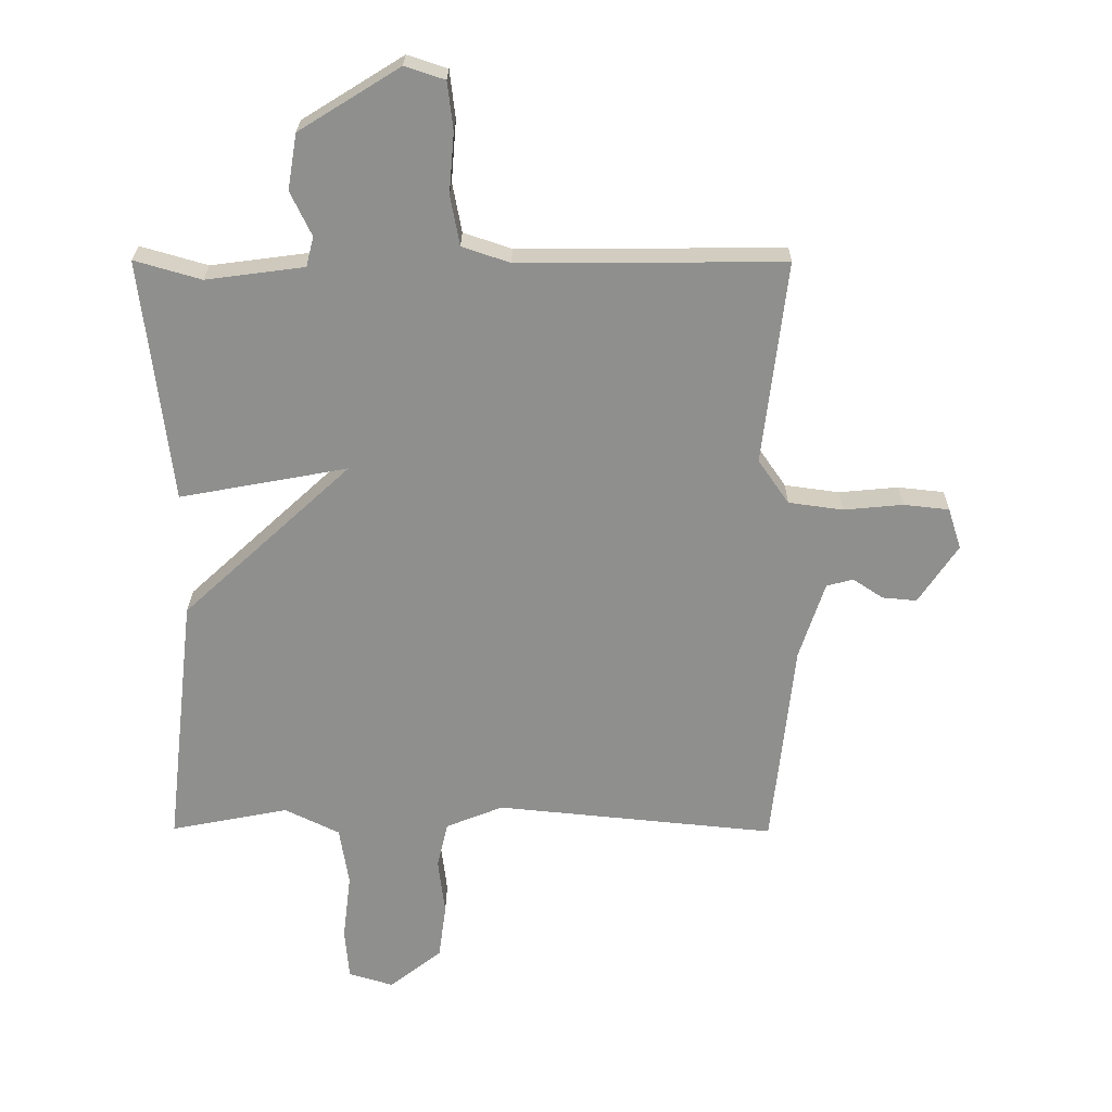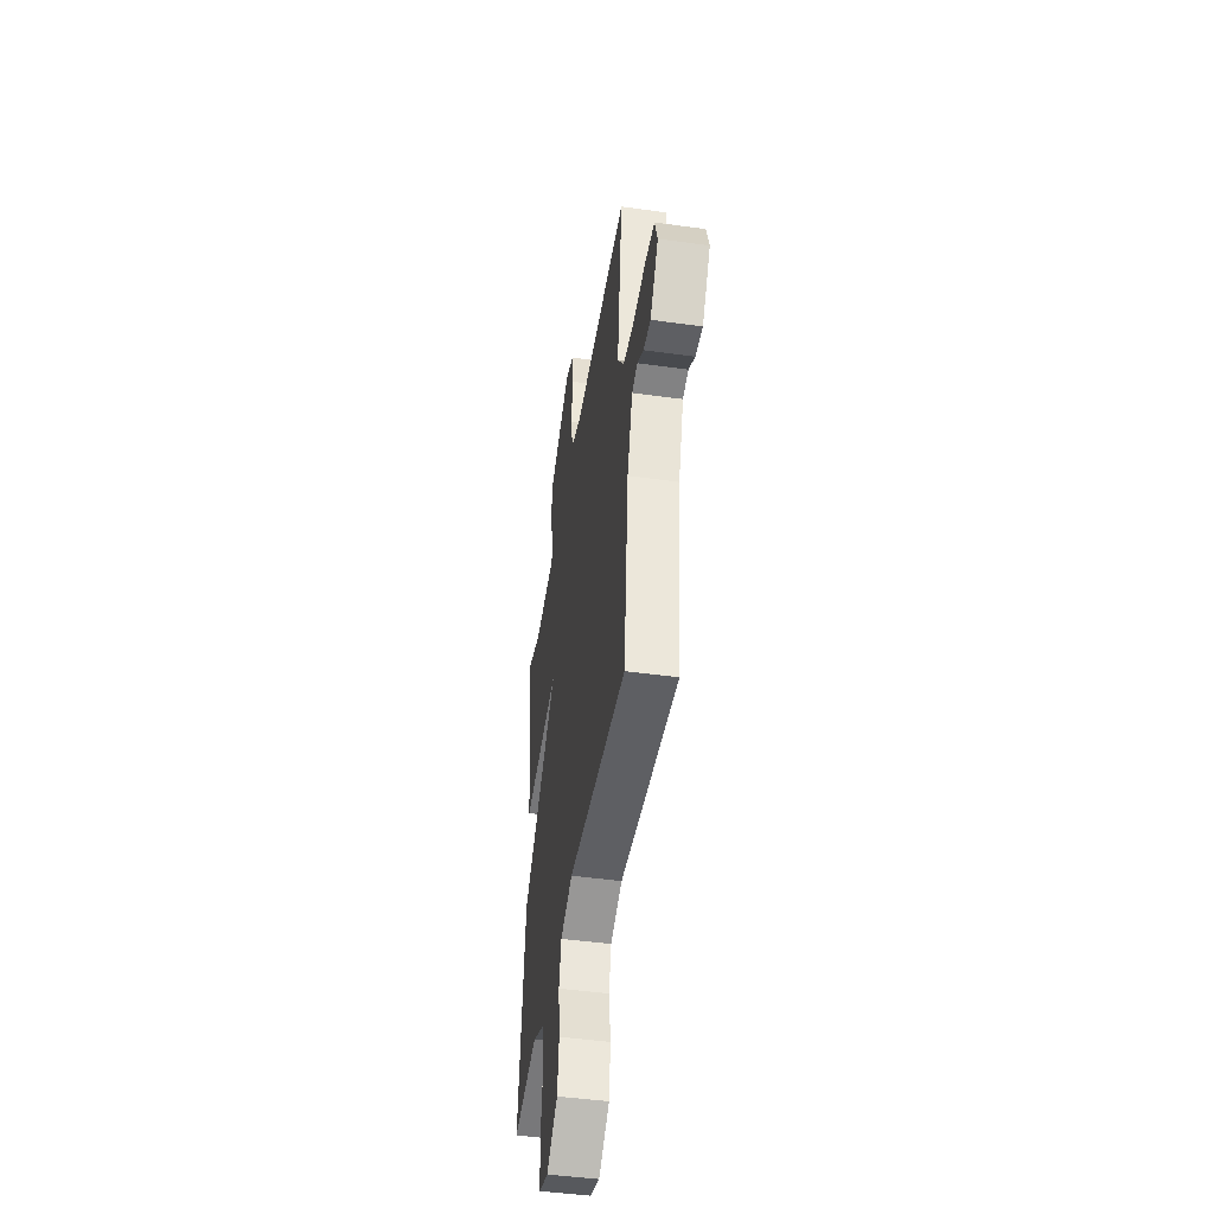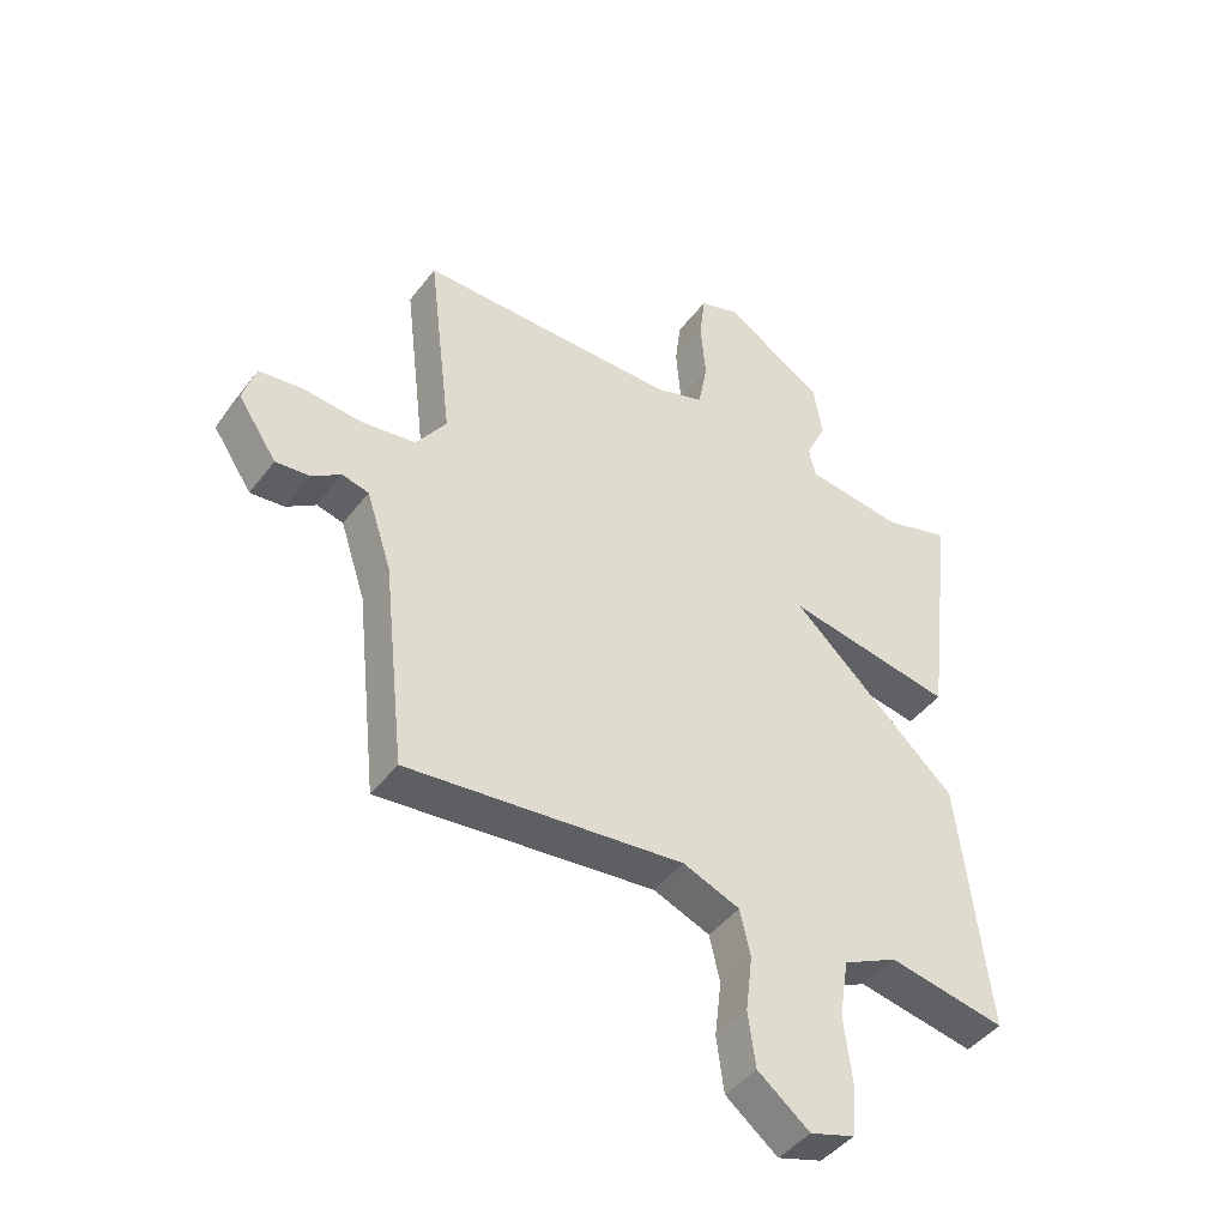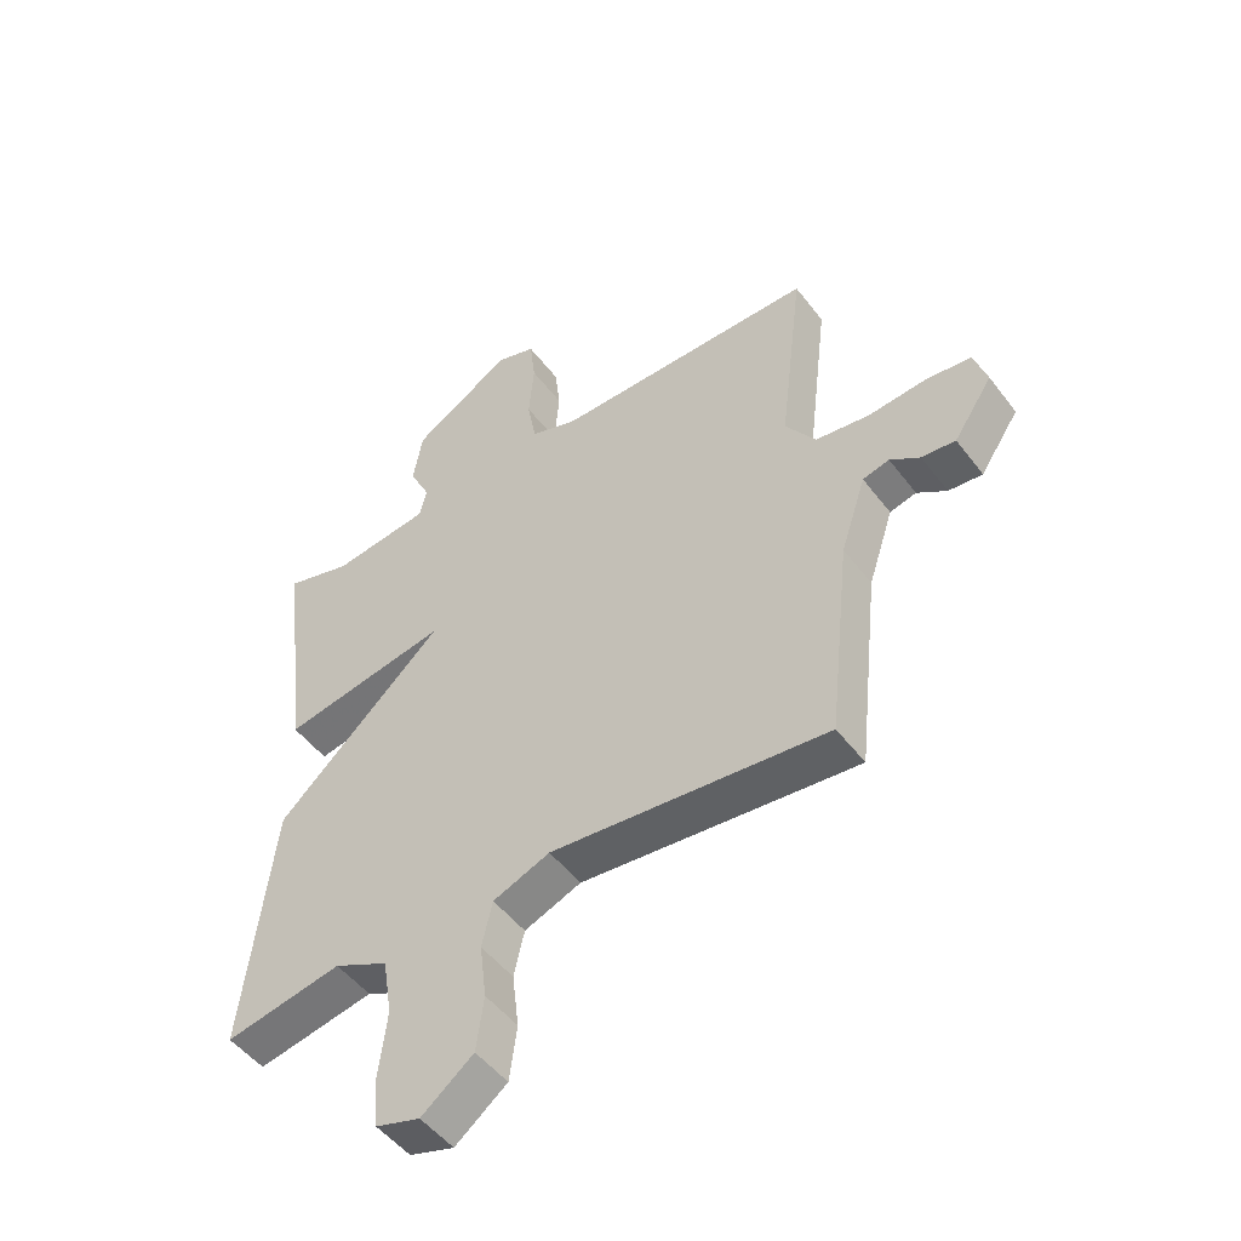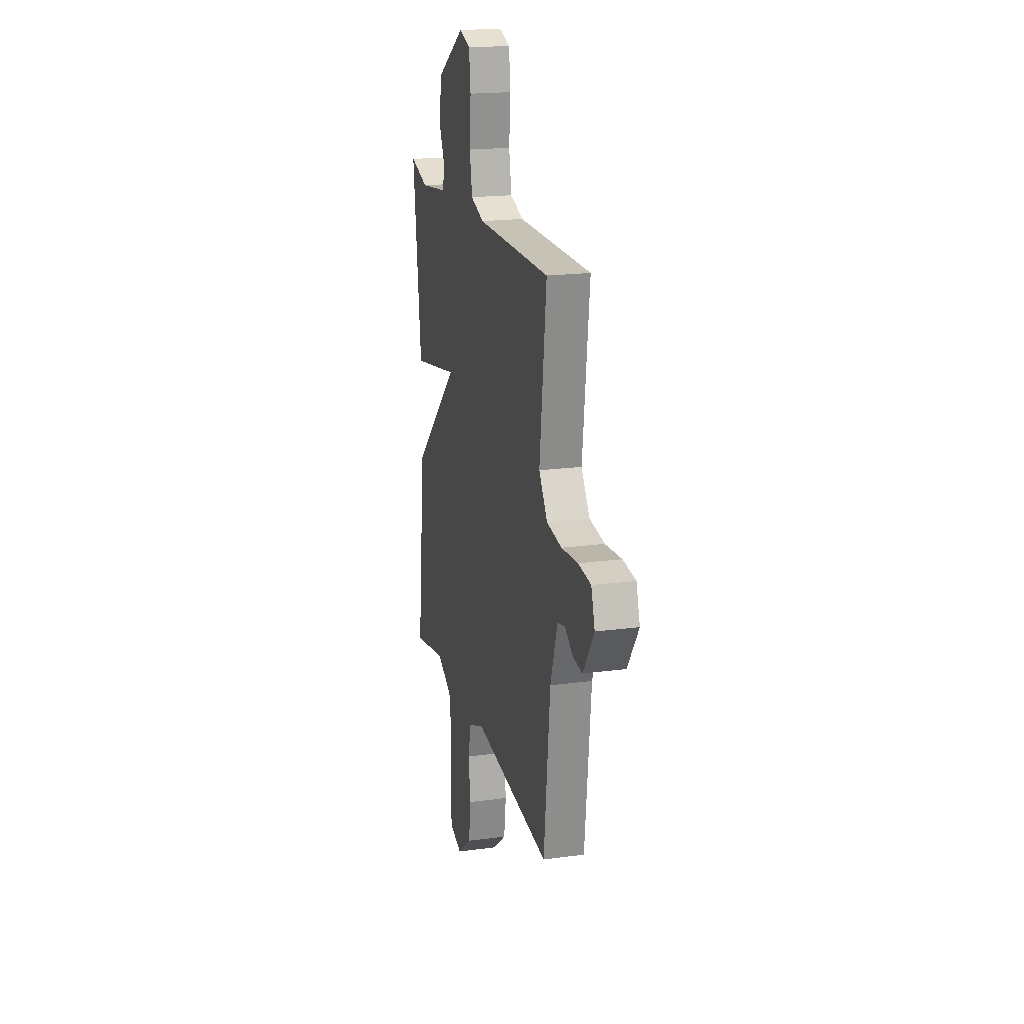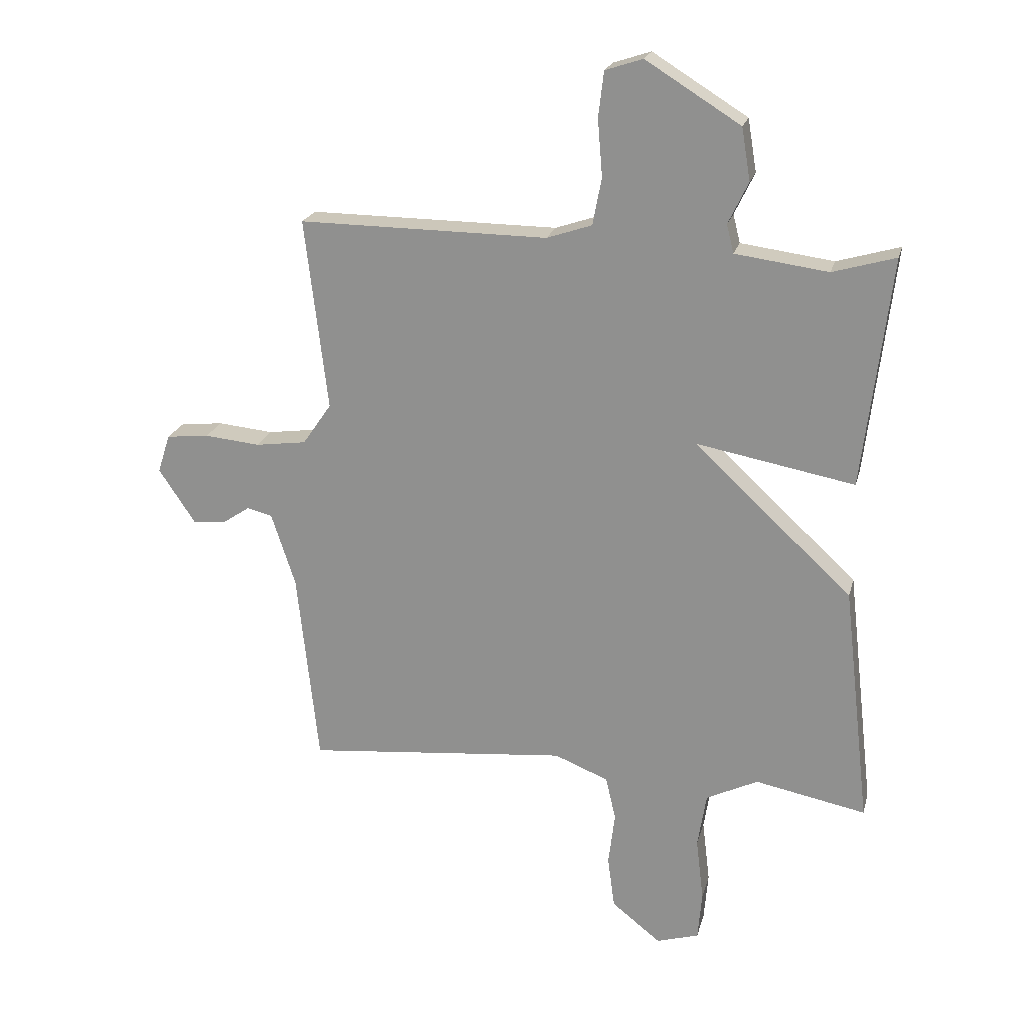
<metadata>
{"format":"obj","ext":"obj","renderer":"f3d","projection":"perspective","resolution":1024,"background":"white","views":[{"elev":24.8,"azim":0.5,"up":"+Z"},{"elev":-46.4,"azim":80.9,"up":"+Z"},{"elev":-44.1,"azim":145.5,"up":"+Z"},{"elev":-49.9,"azim":35.7,"up":"+Z"},{"elev":19.3,"azim":75.9,"up":"+Z"},{"elev":21.2,"azim":-166.2,"up":"+Z"}]}
</metadata>
<code>
v -0.5 0.07 0.5
v -0.393 0.07 0.469
v -0.235 0.07 0.49
v -0.223 0.07 0.538
v -0.257 0.07 0.609
v -0.242 0.07 0.698
v -0.081 0.07 0.798
v -0.017 0.07 0.777
v -0.008 0.07 0.7
v -0.016 0.07 0.603
v -0.001 0.07 0.523
v 0.076 0.07 0.497
v 0.5 0.07 0.5
v 0.461 0.07 0.174
v 0.51 0.07 0.103
v 0.597 0.07 0.091
v 0.692 0.07 0.1
v 0.765 0.07 0.092
v 0.786 0.07 0.026
v 0.723 0.07 -0.068
v 0.668 0.07 -0.063
v 0.62 0.07 -0.031
v 0.577 0.07 -0.042
v 0.536 0.07 -0.167
v 0.5 0.07 -0.5
v 0.052 0.07 -0.456
v -0.04 0.07 -0.493
v -0.057 0.07 -0.567
v -0.046 0.07 -0.658
v -0.058 0.07 -0.747
v -0.142 0.07 -0.813
v -0.214 0.07 -0.791
v -0.221 0.07 -0.708
v -0.208 0.07 -0.6
v -0.223 0.07 -0.506
v -0.311 0.07 -0.463
v -0.5 0.07 -0.5
v -0.453 0.07 -0.091
v -0.183 0.07 0.159
v -0.453 0.07 0.109
v -0.5 0 0.5
v -0.393 0 0.469
v -0.235 0 0.49
v -0.223 0 0.538
v -0.257 0 0.609
v -0.242 0 0.698
v -0.081 0 0.798
v -0.017 0 0.777
v -0.008 0 0.7
v -0.016 0 0.603
v -0.001 0 0.523
v 0.076 0 0.497
v 0.5 0 0.5
v 0.461 0 0.174
v 0.51 0 0.103
v 0.597 0 0.091
v 0.692 0 0.1
v 0.765 0 0.092
v 0.786 0 0.026
v 0.723 0 -0.068
v 0.668 0 -0.063
v 0.62 0 -0.031
v 0.577 0 -0.042
v 0.536 0 -0.167
v 0.5 0 -0.5
v 0.052 0 -0.456
v -0.04 0 -0.493
v -0.057 0 -0.567
v -0.046 0 -0.658
v -0.058 0 -0.747
v -0.142 0 -0.813
v -0.214 0 -0.791
v -0.221 0 -0.708
v -0.208 0 -0.6
v -0.223 0 -0.506
v -0.311 0 -0.463
v -0.5 0 -0.5
v -0.453 0 -0.091
v -0.183 0 0.159
v -0.453 0 0.109
f 39 40 1 2
f 36 37 38 39
f 35 36 39
f 34 35 39
f 32 33 34
f 31 32 34
f 30 31 34
f 29 30 34
f 28 29 34
f 27 28 34 39
f 26 27 39
f 24 25 26 39
f 39 2 3
f 24 39 3
f 23 24 3
f 20 21 22
f 19 20 22
f 18 19 22
f 17 18 22
f 16 17 22
f 15 16 22 23
f 23 3 4
f 15 23 4
f 14 15 4
f 12 13 14
f 14 4 5
f 12 14 5
f 11 12 5
f 8 9 10
f 7 8 10
f 6 7 10
f 5 6 10
f 5 10 11
f 42 41 80 79
f 79 78 77 76
f 79 76 75
f 79 75 74
f 74 73 72
f 74 72 71
f 74 71 70
f 74 70 69
f 74 69 68
f 79 74 68 67
f 79 67 66
f 79 66 65 64
f 43 42 79
f 43 79 64
f 43 64 63
f 62 61 60
f 62 60 59
f 62 59 58
f 62 58 57
f 62 57 56
f 63 62 56 55
f 44 43 63
f 44 63 55
f 44 55 54
f 54 53 52
f 45 44 54
f 45 54 52
f 45 52 51
f 50 49 48
f 50 48 47
f 50 47 46
f 50 46 45
f 51 50 45
f 1 41 42 2
f 2 42 43 3
f 3 43 44 4
f 4 44 45 5
f 5 45 46 6
f 6 46 47 7
f 7 47 48 8
f 8 48 49 9
f 9 49 50 10
f 10 50 51 11
f 11 51 52 12
f 12 52 53 13
f 13 53 54 14
f 14 54 55 15
f 15 55 56 16
f 16 56 57 17
f 17 57 58 18
f 18 58 59 19
f 19 59 60 20
f 20 60 61 21
f 21 61 62 22
f 22 62 63 23
f 23 63 64 24
f 24 64 65 25
f 25 65 66 26
f 26 66 67 27
f 27 67 68 28
f 28 68 69 29
f 29 69 70 30
f 30 70 71 31
f 31 71 72 32
f 32 72 73 33
f 33 73 74 34
f 34 74 75 35
f 35 75 76 36
f 36 76 77 37
f 37 77 78 38
f 38 78 79 39
f 39 79 80 40
f 40 80 41 1

</code>
